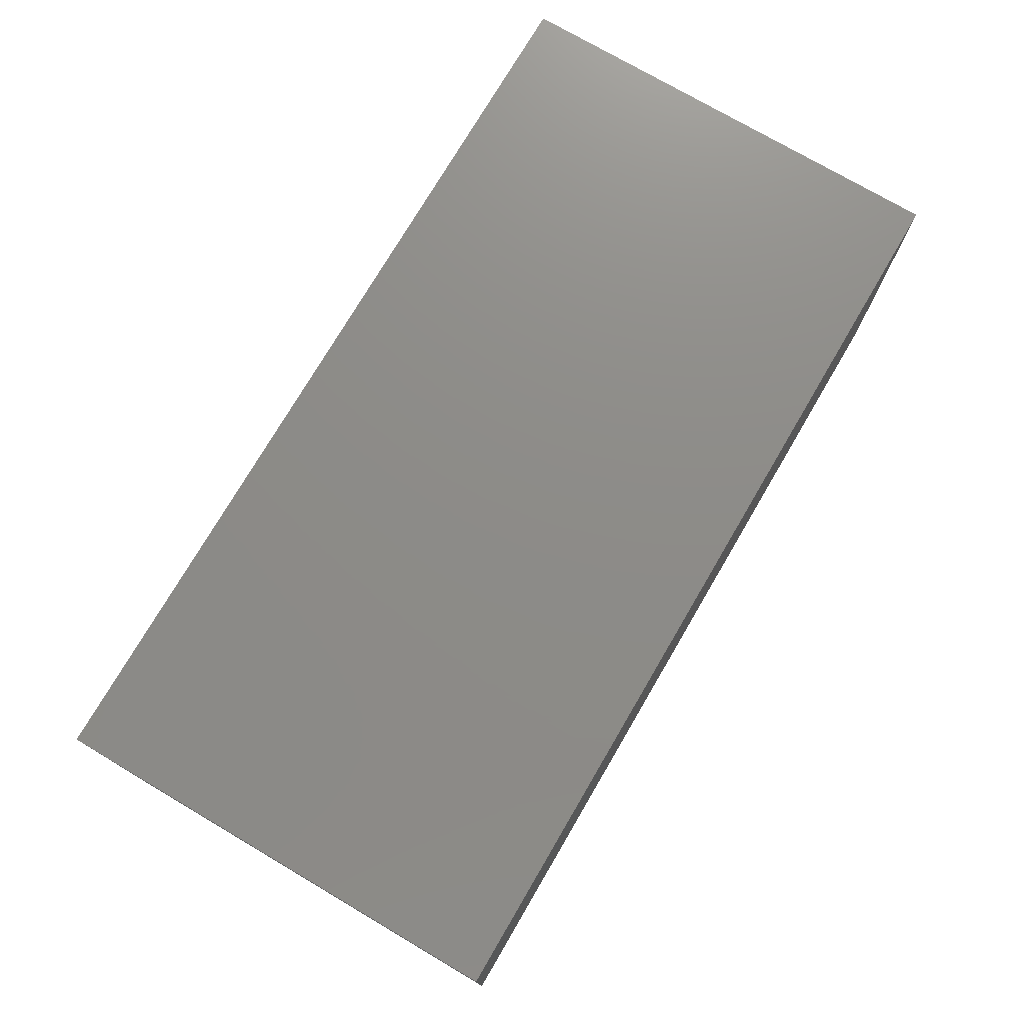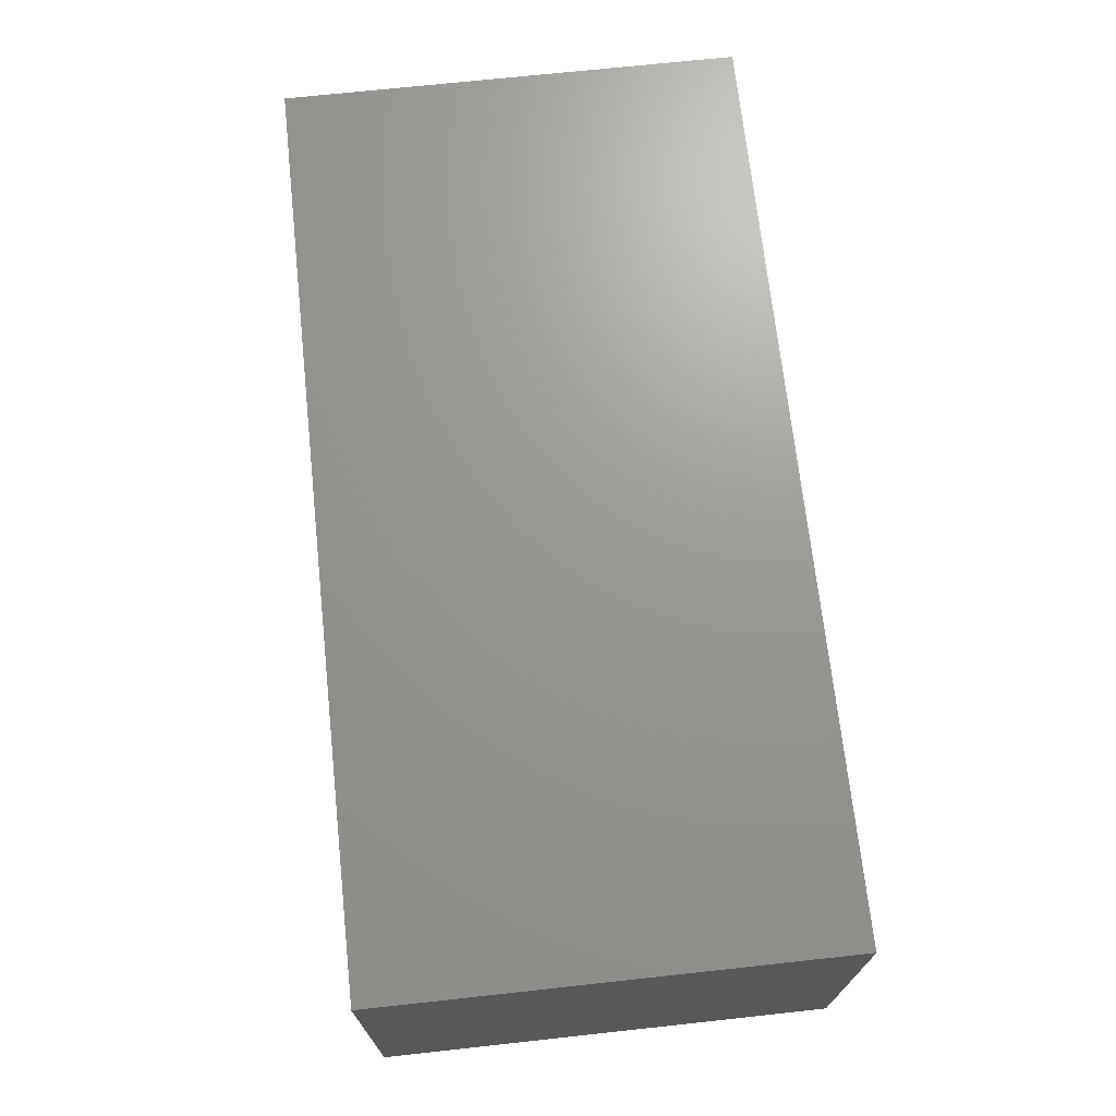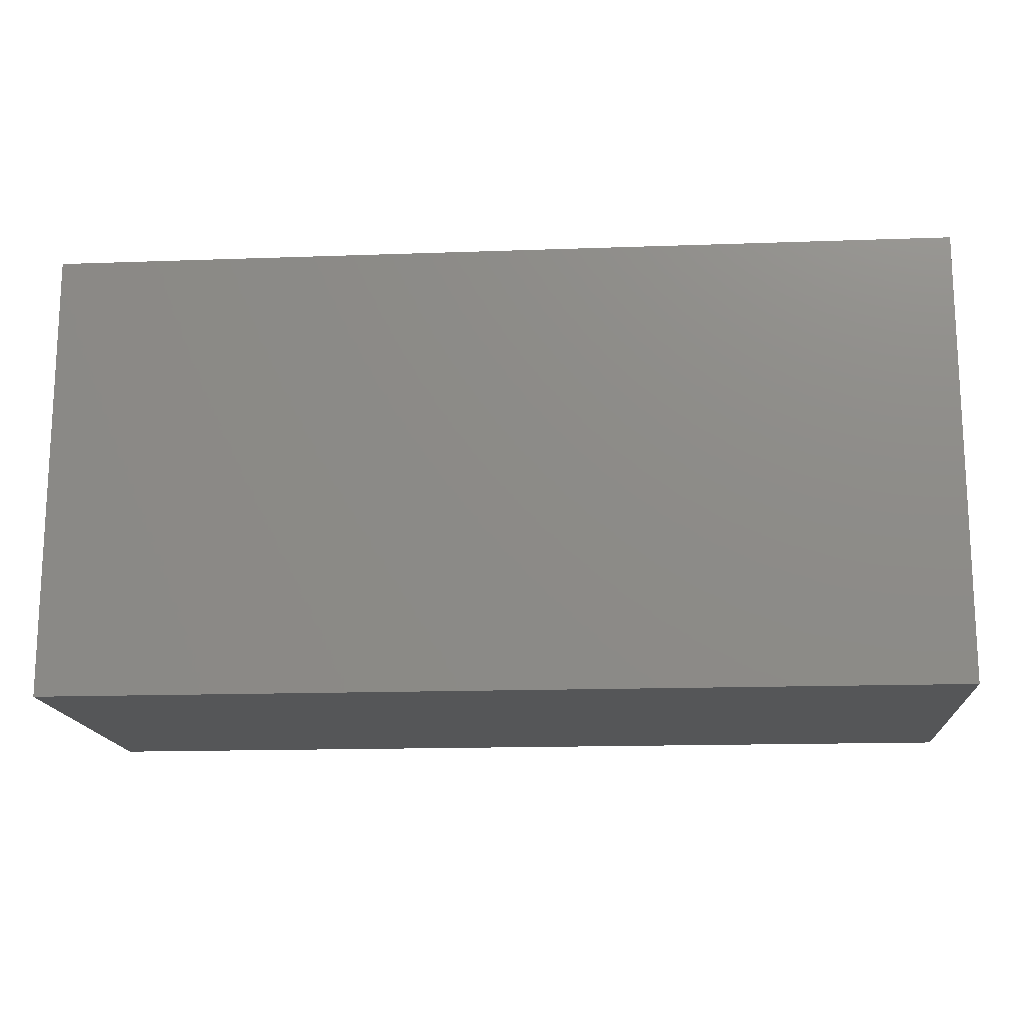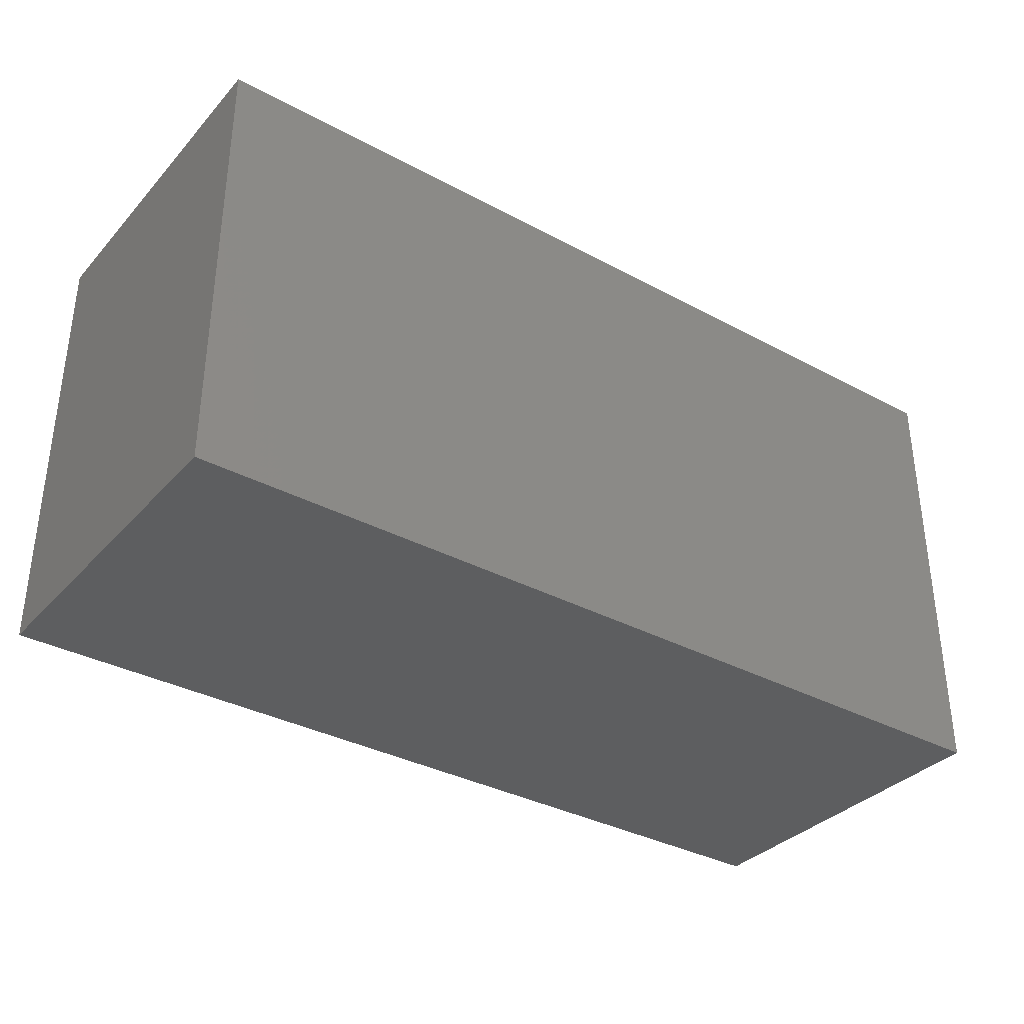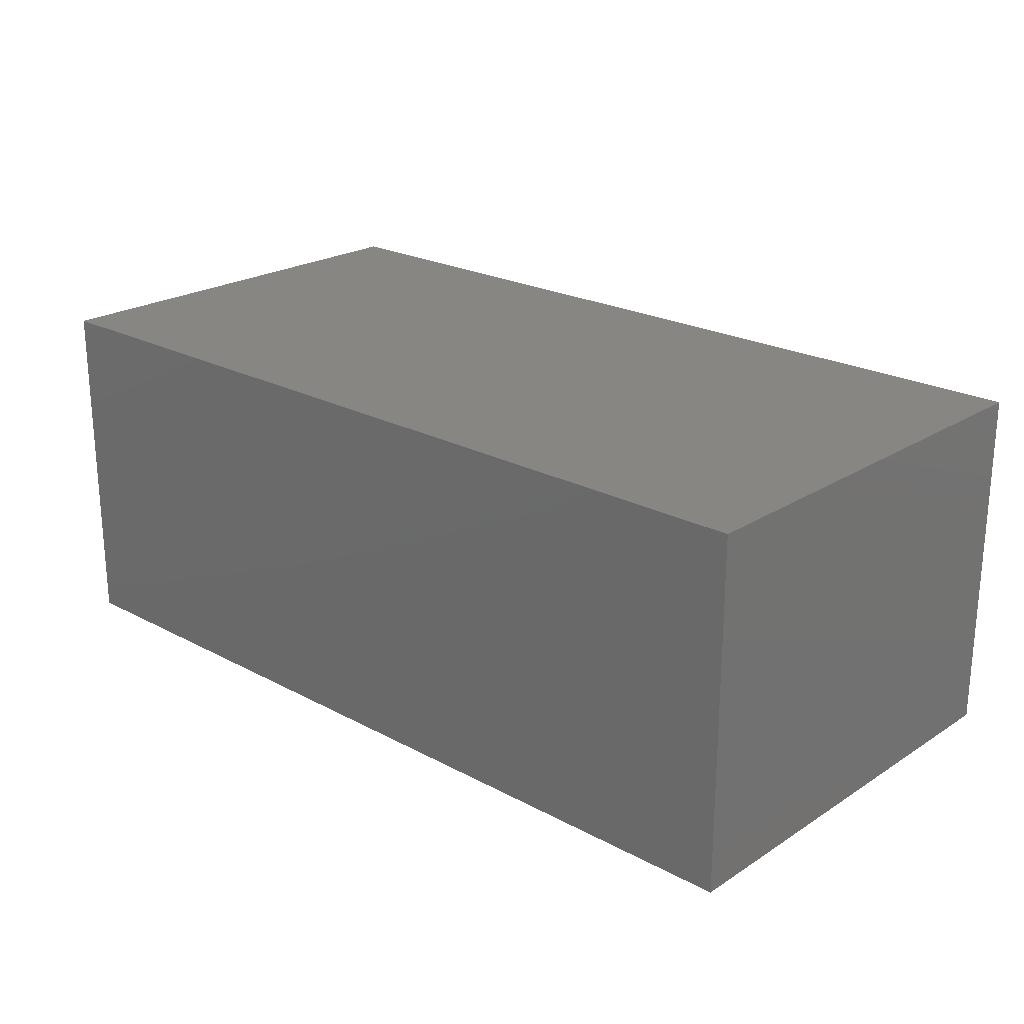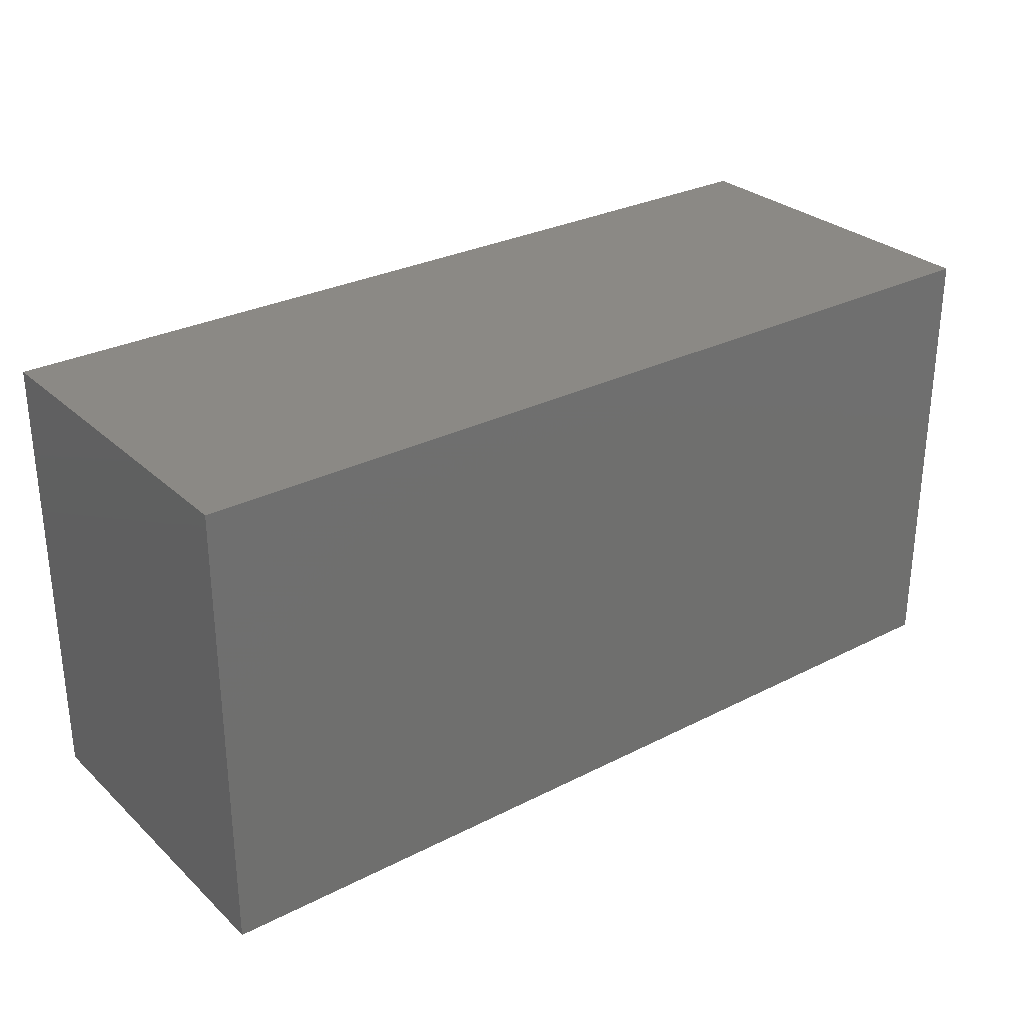
<metadata>
{"format":"stl","ext":"stl","renderer":"f3d","projection":"perspective","resolution":1024,"background":"white","views":[{"elev":75.2,"azim":-59.6,"up":"+Z"},{"elev":70.0,"azim":-96.2,"up":"+Z"},{"elev":-15.7,"azim":-175.7,"up":"+Y"},{"elev":-34.7,"azim":-35.7,"up":"+Y"},{"elev":22.6,"azim":-137.4,"up":"+Z"},{"elev":29.0,"azim":-37.1,"up":"+Y"}]}
</metadata>
<code>
# stl→obj: 16 verts, 28 faces
v 1.1 -0.8 1.25
v 1.6 0.8 1.25
v 1.1 0.8 1.25
v 1.6 -0.8 1.25
v 1.1 -0.8 0
v 1.6 -0.8 0
v -1.6 0.8 1.25
v -1.6 -0.8 0
v -1.6 -0.8 1.25
v -1.6 0.8 0
v 1.6 0.8 0
v 1.1 0.8 0
v -1.1 -0.8 0
v -1.1 -0.8 1.25
v -1.1 0.8 0
v -1.1 0.8 1.25
f 1 2 3
f 2 1 4
f 4 5 6
f 5 4 1
f 7 8 9
f 8 7 10
f 3 11 12
f 11 3 2
f 11 4 6
f 4 11 2
f 1 13 5
f 13 1 14
f 12 13 15
f 13 12 5
f 16 12 15
f 12 16 3
f 1 16 14
f 16 1 3
f 14 8 13
f 8 14 9
f 15 8 10
f 8 15 13
f 7 15 10
f 15 7 16
f 14 7 9
f 7 14 16
f 11 5 12
f 5 11 6

</code>
